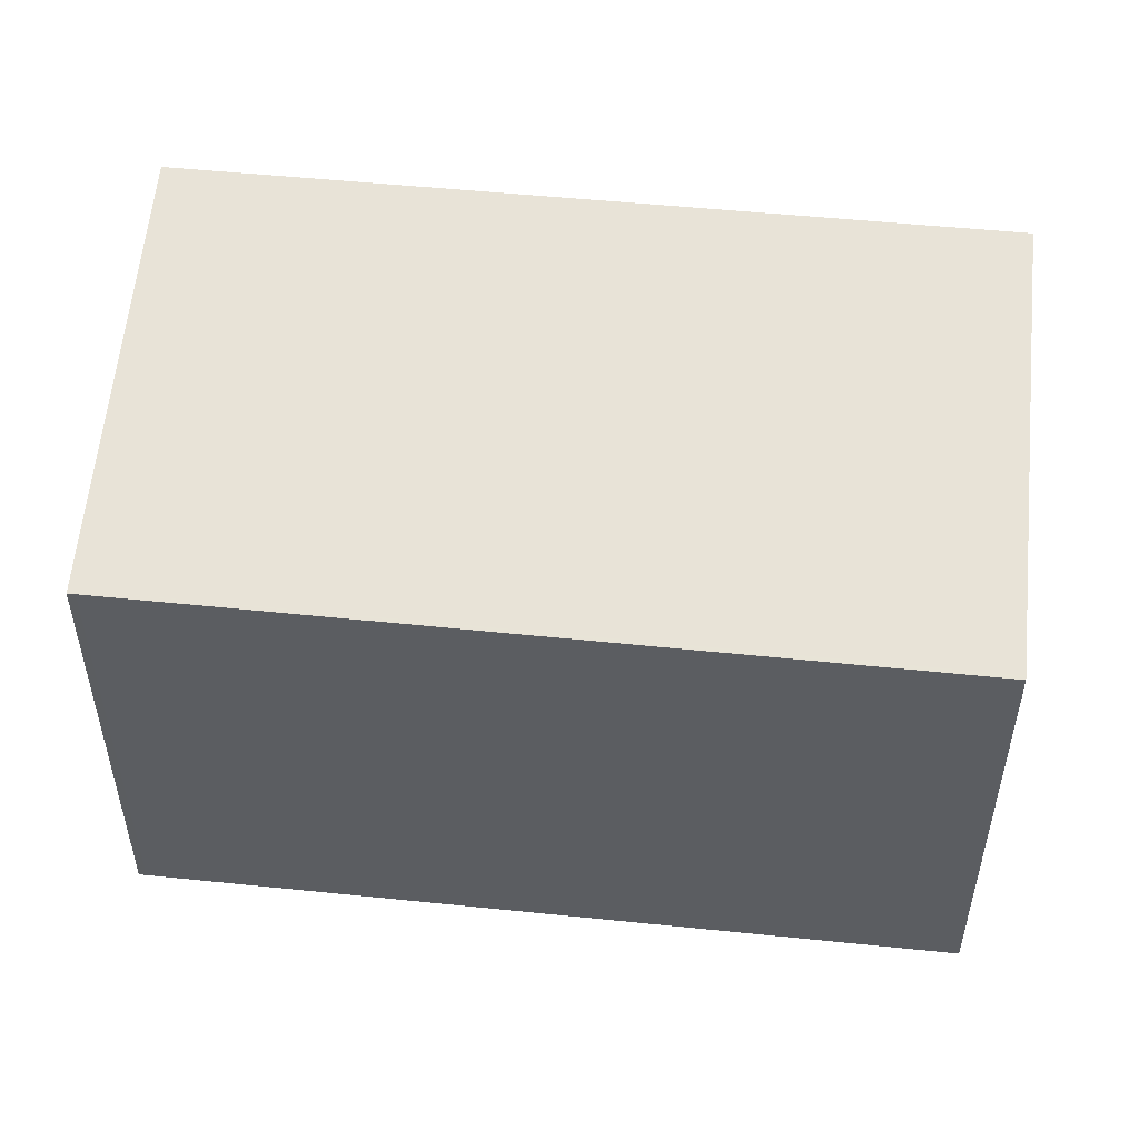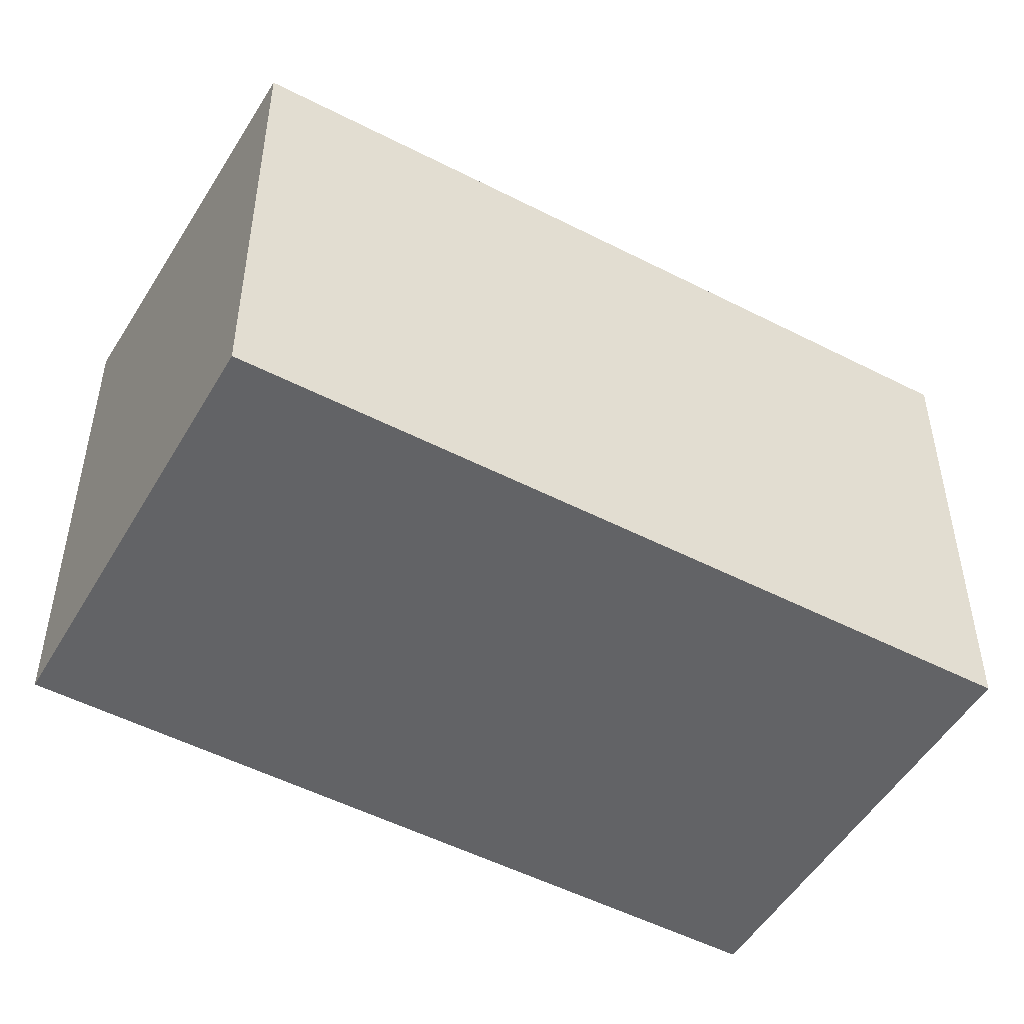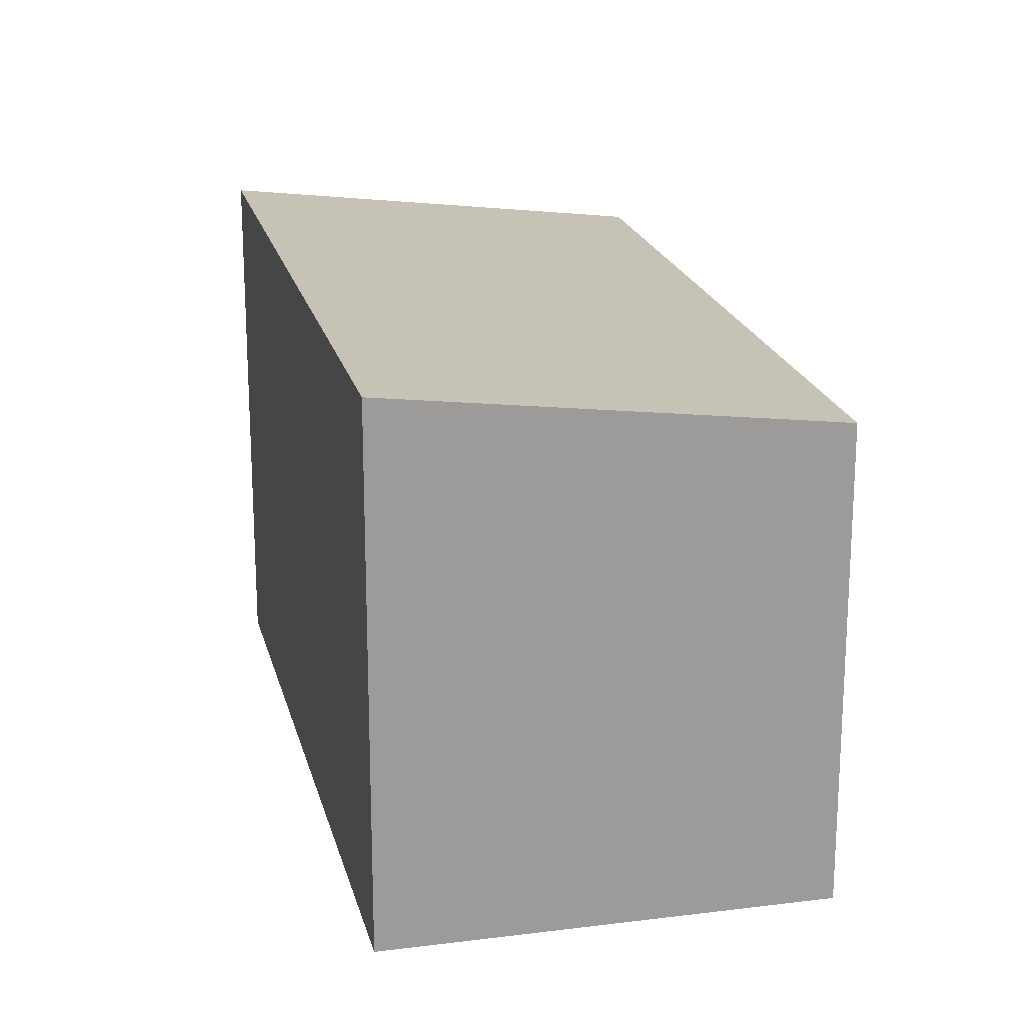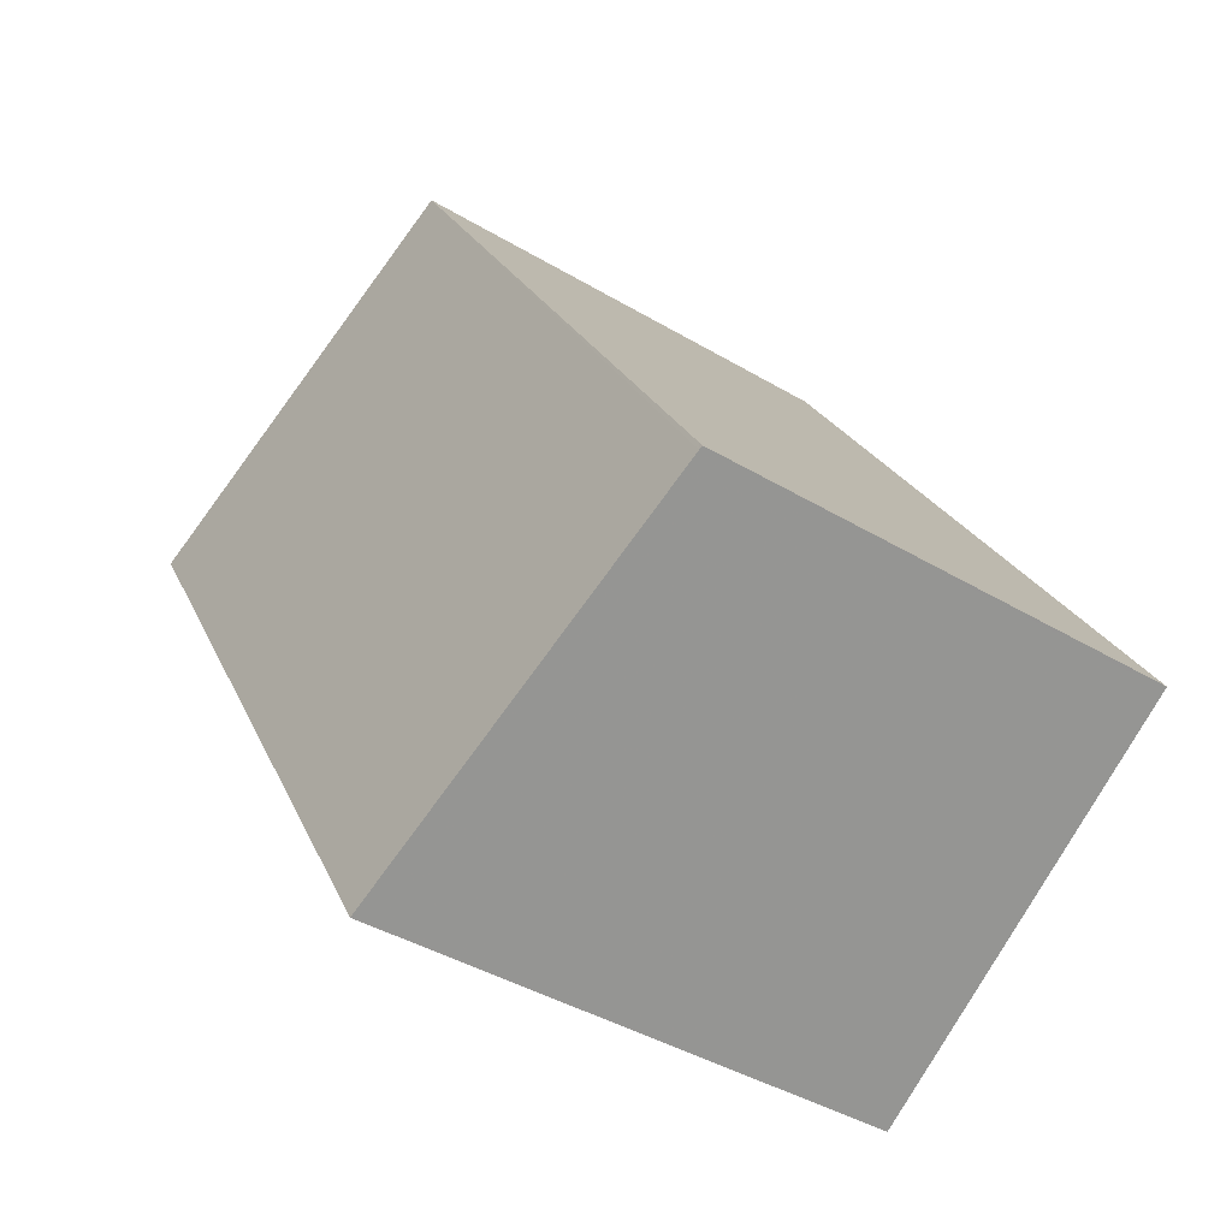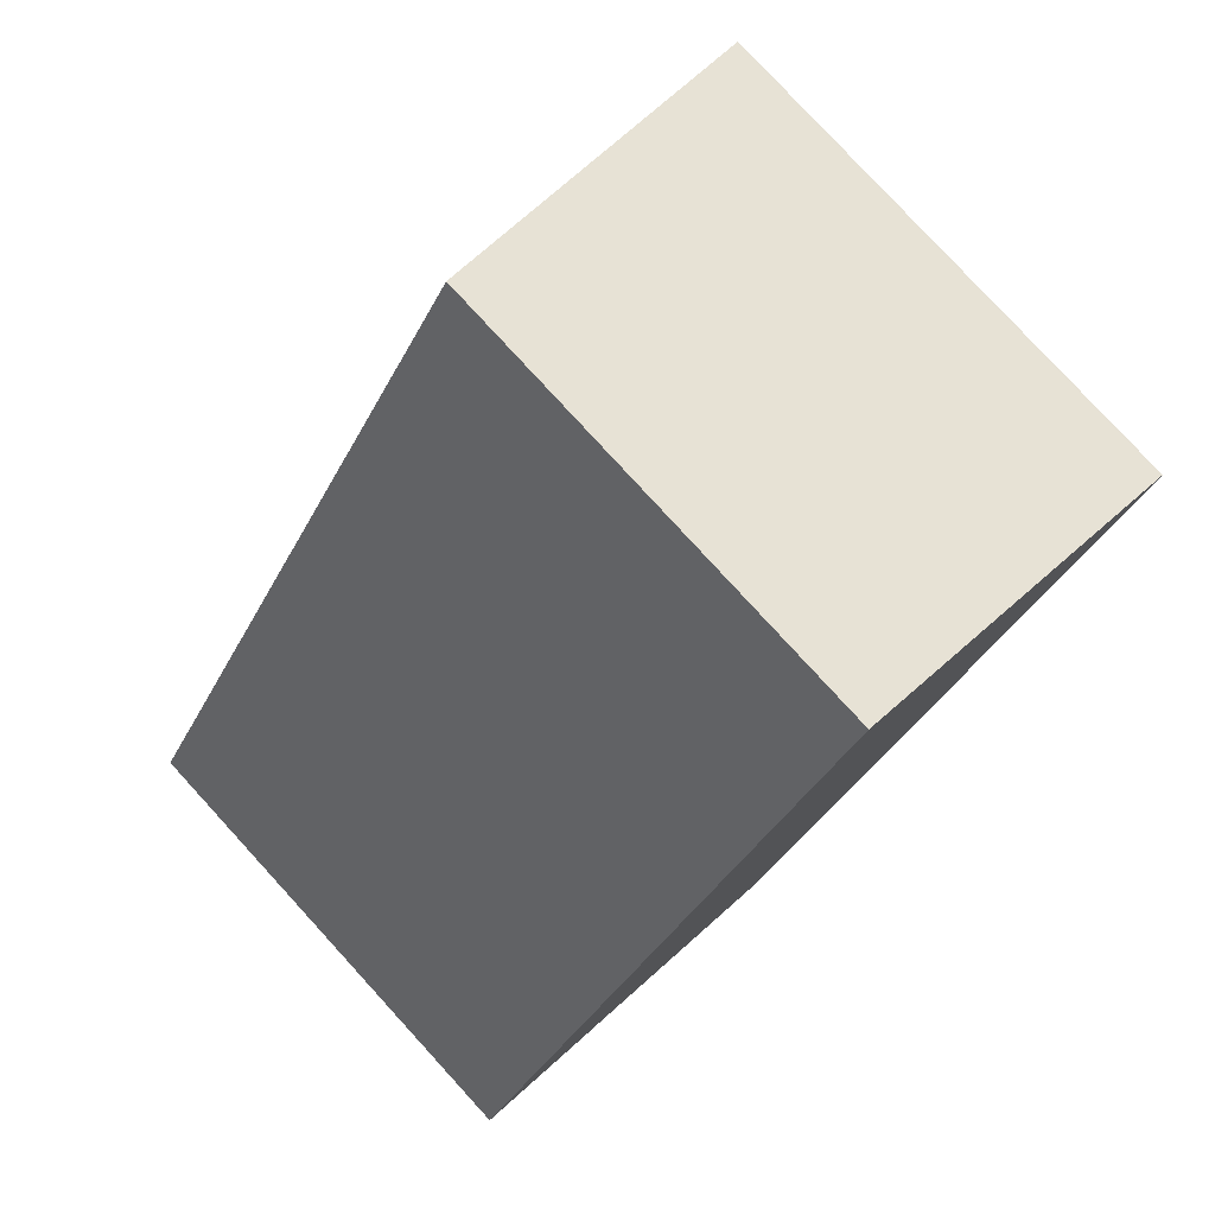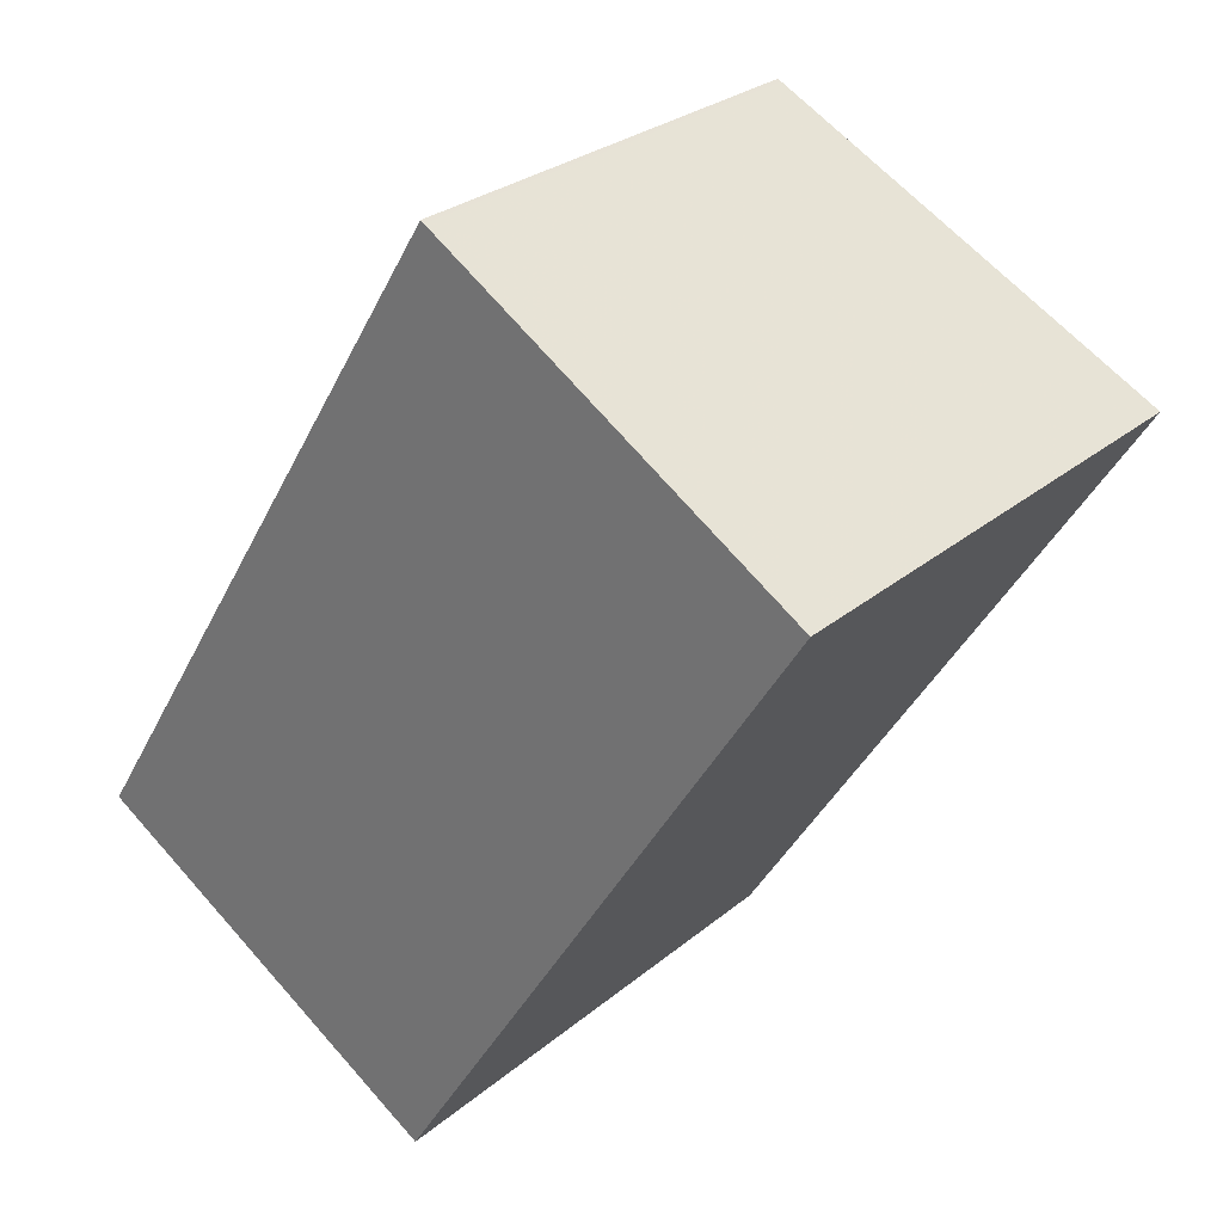
<metadata>
{"format":"obj","ext":"obj","renderer":"f3d","projection":"perspective","resolution":1024,"background":"white","views":[{"elev":54.1,"azim":128.0,"up":"+Z"},{"elev":-50.9,"azim":92.5,"up":"+Z"},{"elev":20.3,"azim":18.8,"up":"+Z"},{"elev":-41.3,"azim":54.1,"up":"+Y"},{"elev":79.2,"azim":137.5,"up":"+Y"},{"elev":27.6,"azim":-141.5,"up":"+Y"}]}
</metadata>
<code>
v -1980 -883 2.559
v -1978 -881.8 2.289
v -1976 -885.1 2.29
v -1978 -886.2 2.558
v -1980 -883 2.559
v -1978 -881.9 2.289
v -1978 -881.9 2.292
v -1978 -881.9 2.292
v -1976 -885.1 2.293
v -1980 -883 2.558
v -1980 -883 2.558
v -1978 -886.2 2.557
v -1978 -886.2 2.557
v -1978 -886.2 2.558
v -1976 -885.1 2.293
v -1976 -885.1 2.29
v -1980 -883 2.558
v -1980 -883 2.559
v -1980 -883 0
v -1980 -883 0
v -1978 -881.9 2.289
v -1978 -881.8 2.289
v -1978 -881.8 0
v -1978 -881.9 0
v -1976 -885.1 2.293
v -1976 -885.1 2.29
v -1976 -885.1 4.441e-16
v -1976 -885.1 4.441e-16
v -1978 -886.2 2.558
v -1978 -886.2 2.558
v -1978 -886.2 4.441e-16
v -1978 -886.2 0
v -1980 -883 2.559
v -1980 -883 2.559
v -1980 -883 0
v -1980 -883 0
v -1976 -885.1 2.29
v -1978 -881.9 2.289
v -1978 -881.9 0
v -1976 -885.1 0
v -1978 -881.8 2.289
v -1978 -881.9 2.292
v -1978 -881.9 0
v -1978 -881.8 0
v -1978 -886.2 2.557
v -1976 -885.1 2.293
v -1976 -885.1 4.441e-16
v -1978 -886.2 0
v -1978 -881.9 2.292
v -1980 -883 2.558
v -1980 -883 0
v -1978 -881.9 0
v -1978 -886.2 2.558
v -1978 -886.2 2.557
v -1978 -886.2 0
v -1978 -886.2 4.441e-16
v -1980 -883 2.559
v -1978 -886.2 2.558
v -1978 -886.2 0
v -1980 -883 0
v -1976 -885.1 2.29
v -1976 -885.1 2.29
v -1976 -885.1 0
v -1976 -885.1 4.441e-16
v -1980 -883 0
v -1978 -881.8 0
v -1976 -885.1 0
v -1978 -886.2 0
f 13 10 8 15
f 11 7 8 10
f 7 2 6 8
f 15 8 6 16
f 10 5 1 11
f 14 5 10 13
f 13 12 4 14
f 15 9 12 13
f 16 3 9 15
f 18 19 20 17
f 22 23 24 21
f 26 27 28 25
f 30 31 32 29
f 34 35 36 33
f 38 39 40 37
f 42 43 44 41
f 46 47 48 45
f 50 51 52 49
f 54 55 56 53
f 58 59 60 57
f 62 63 64 61
f 66 67 68 65

</code>
